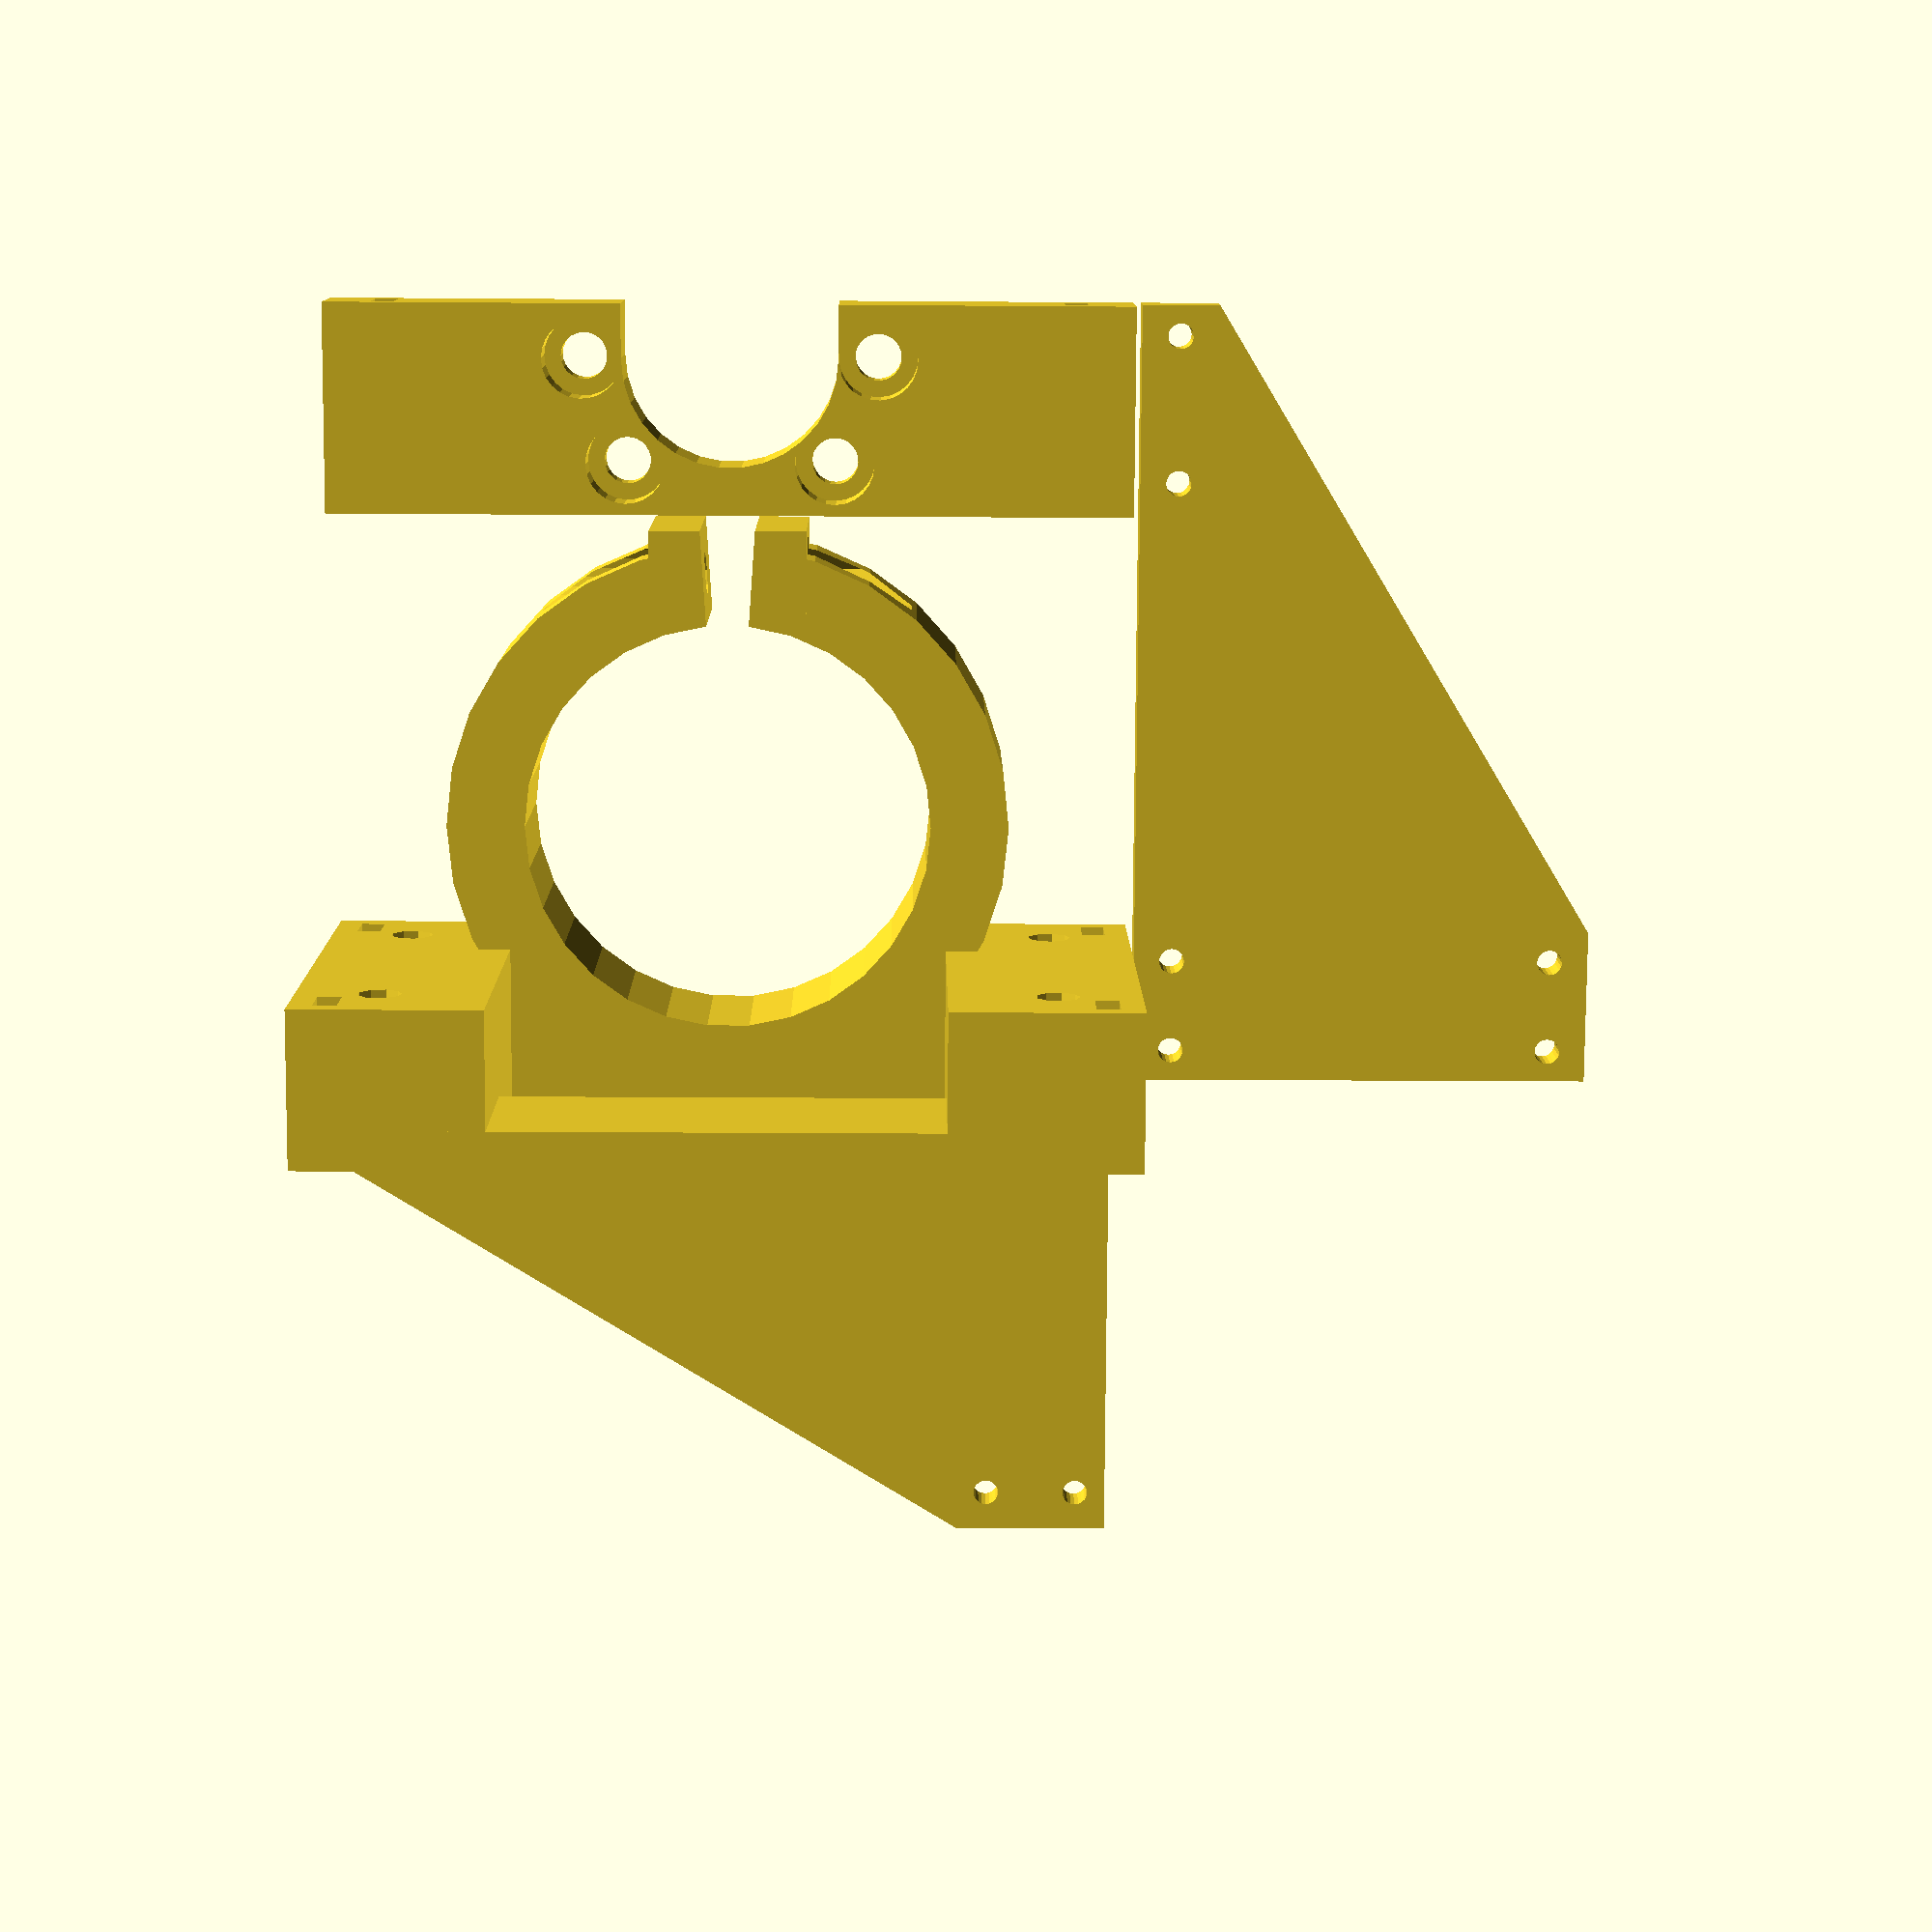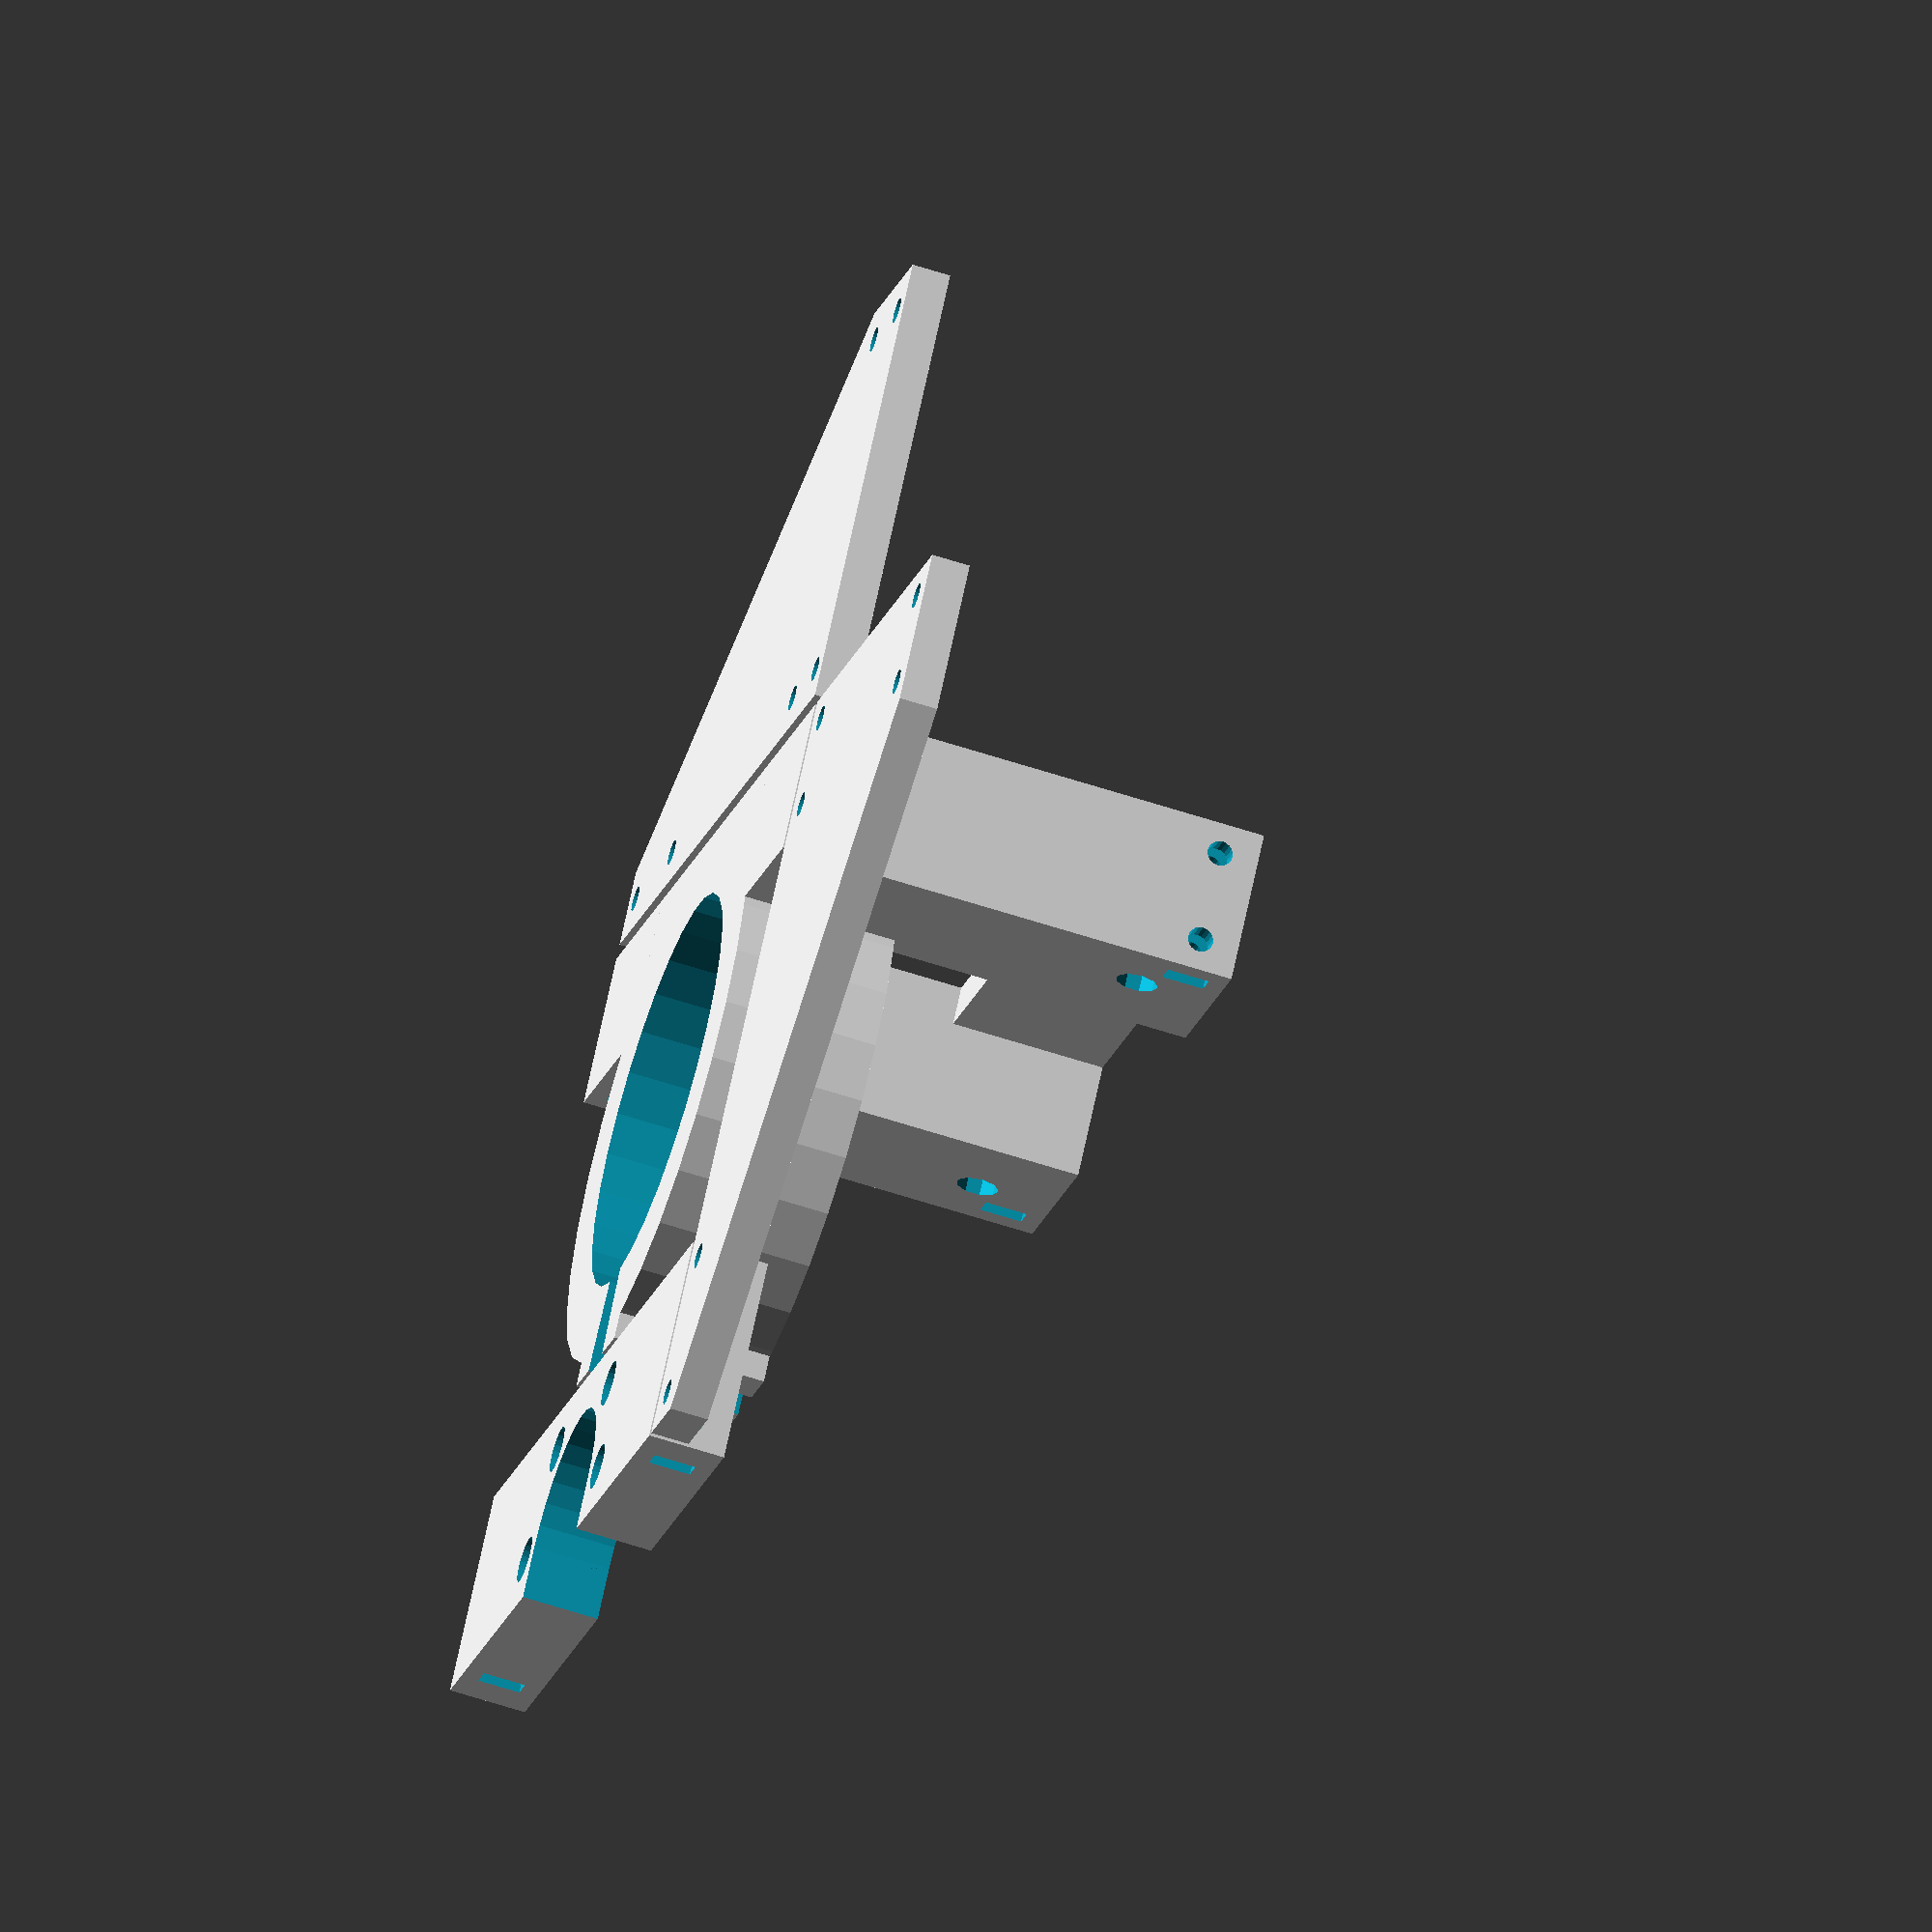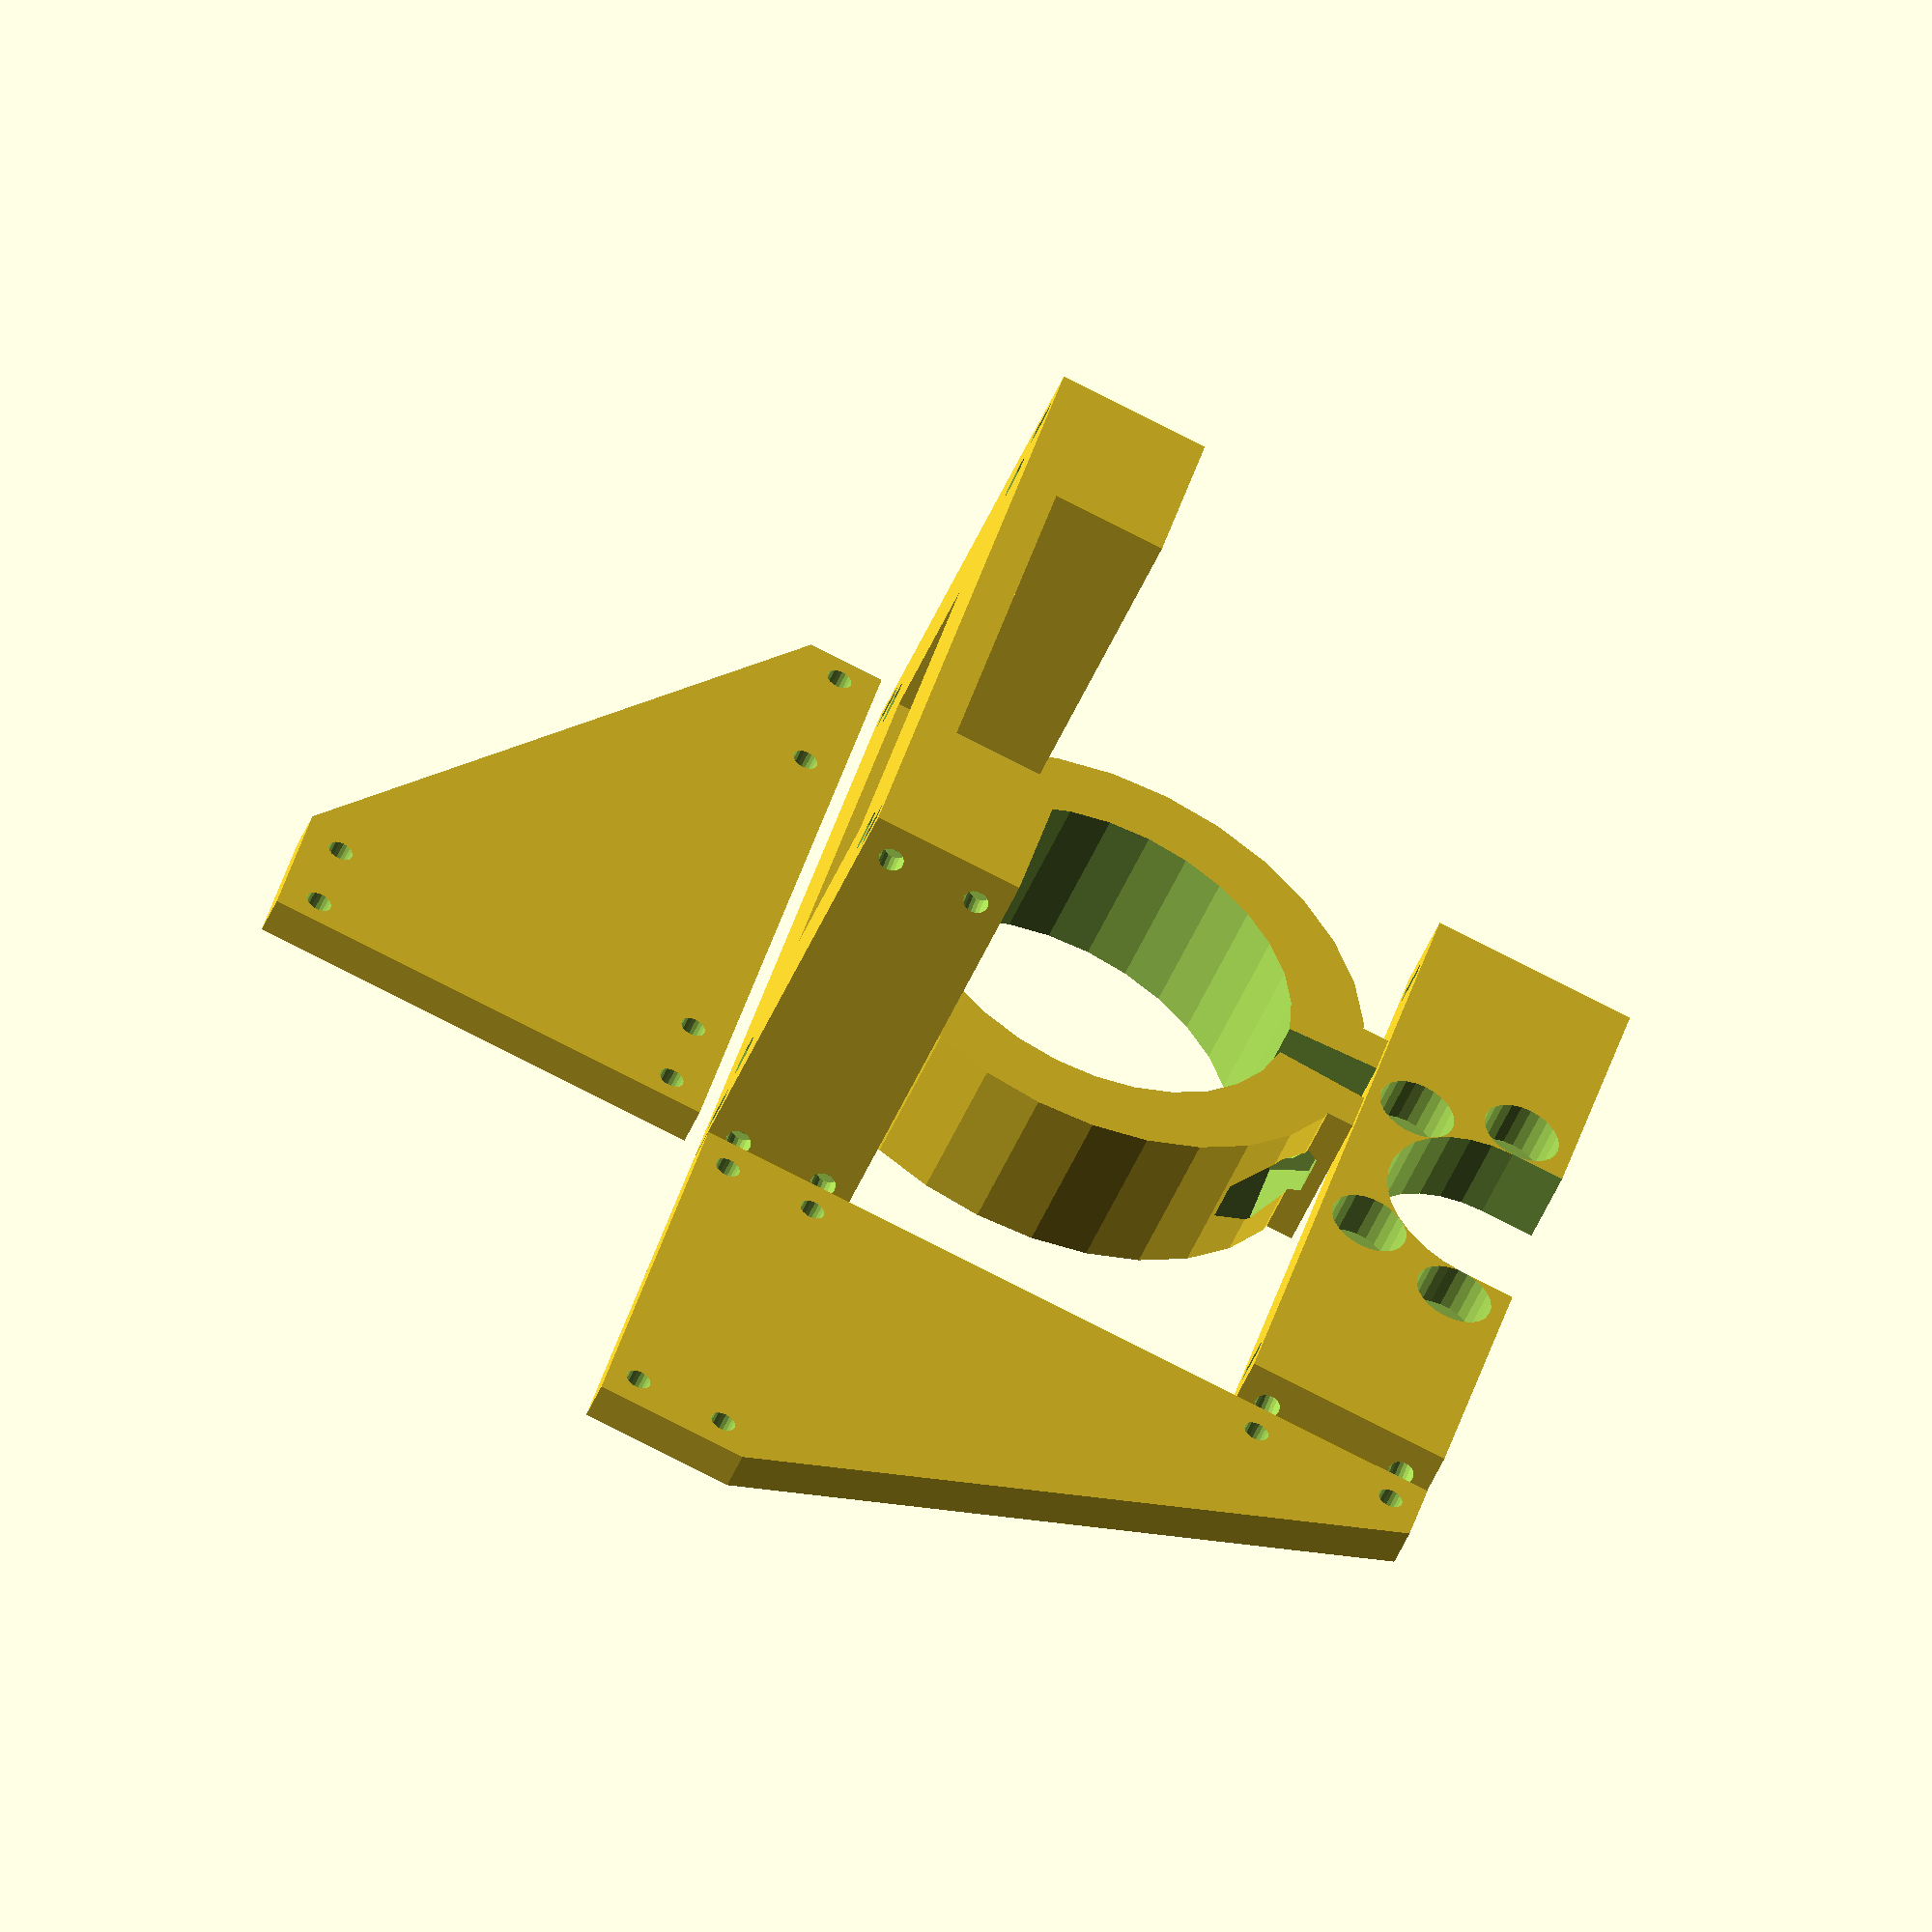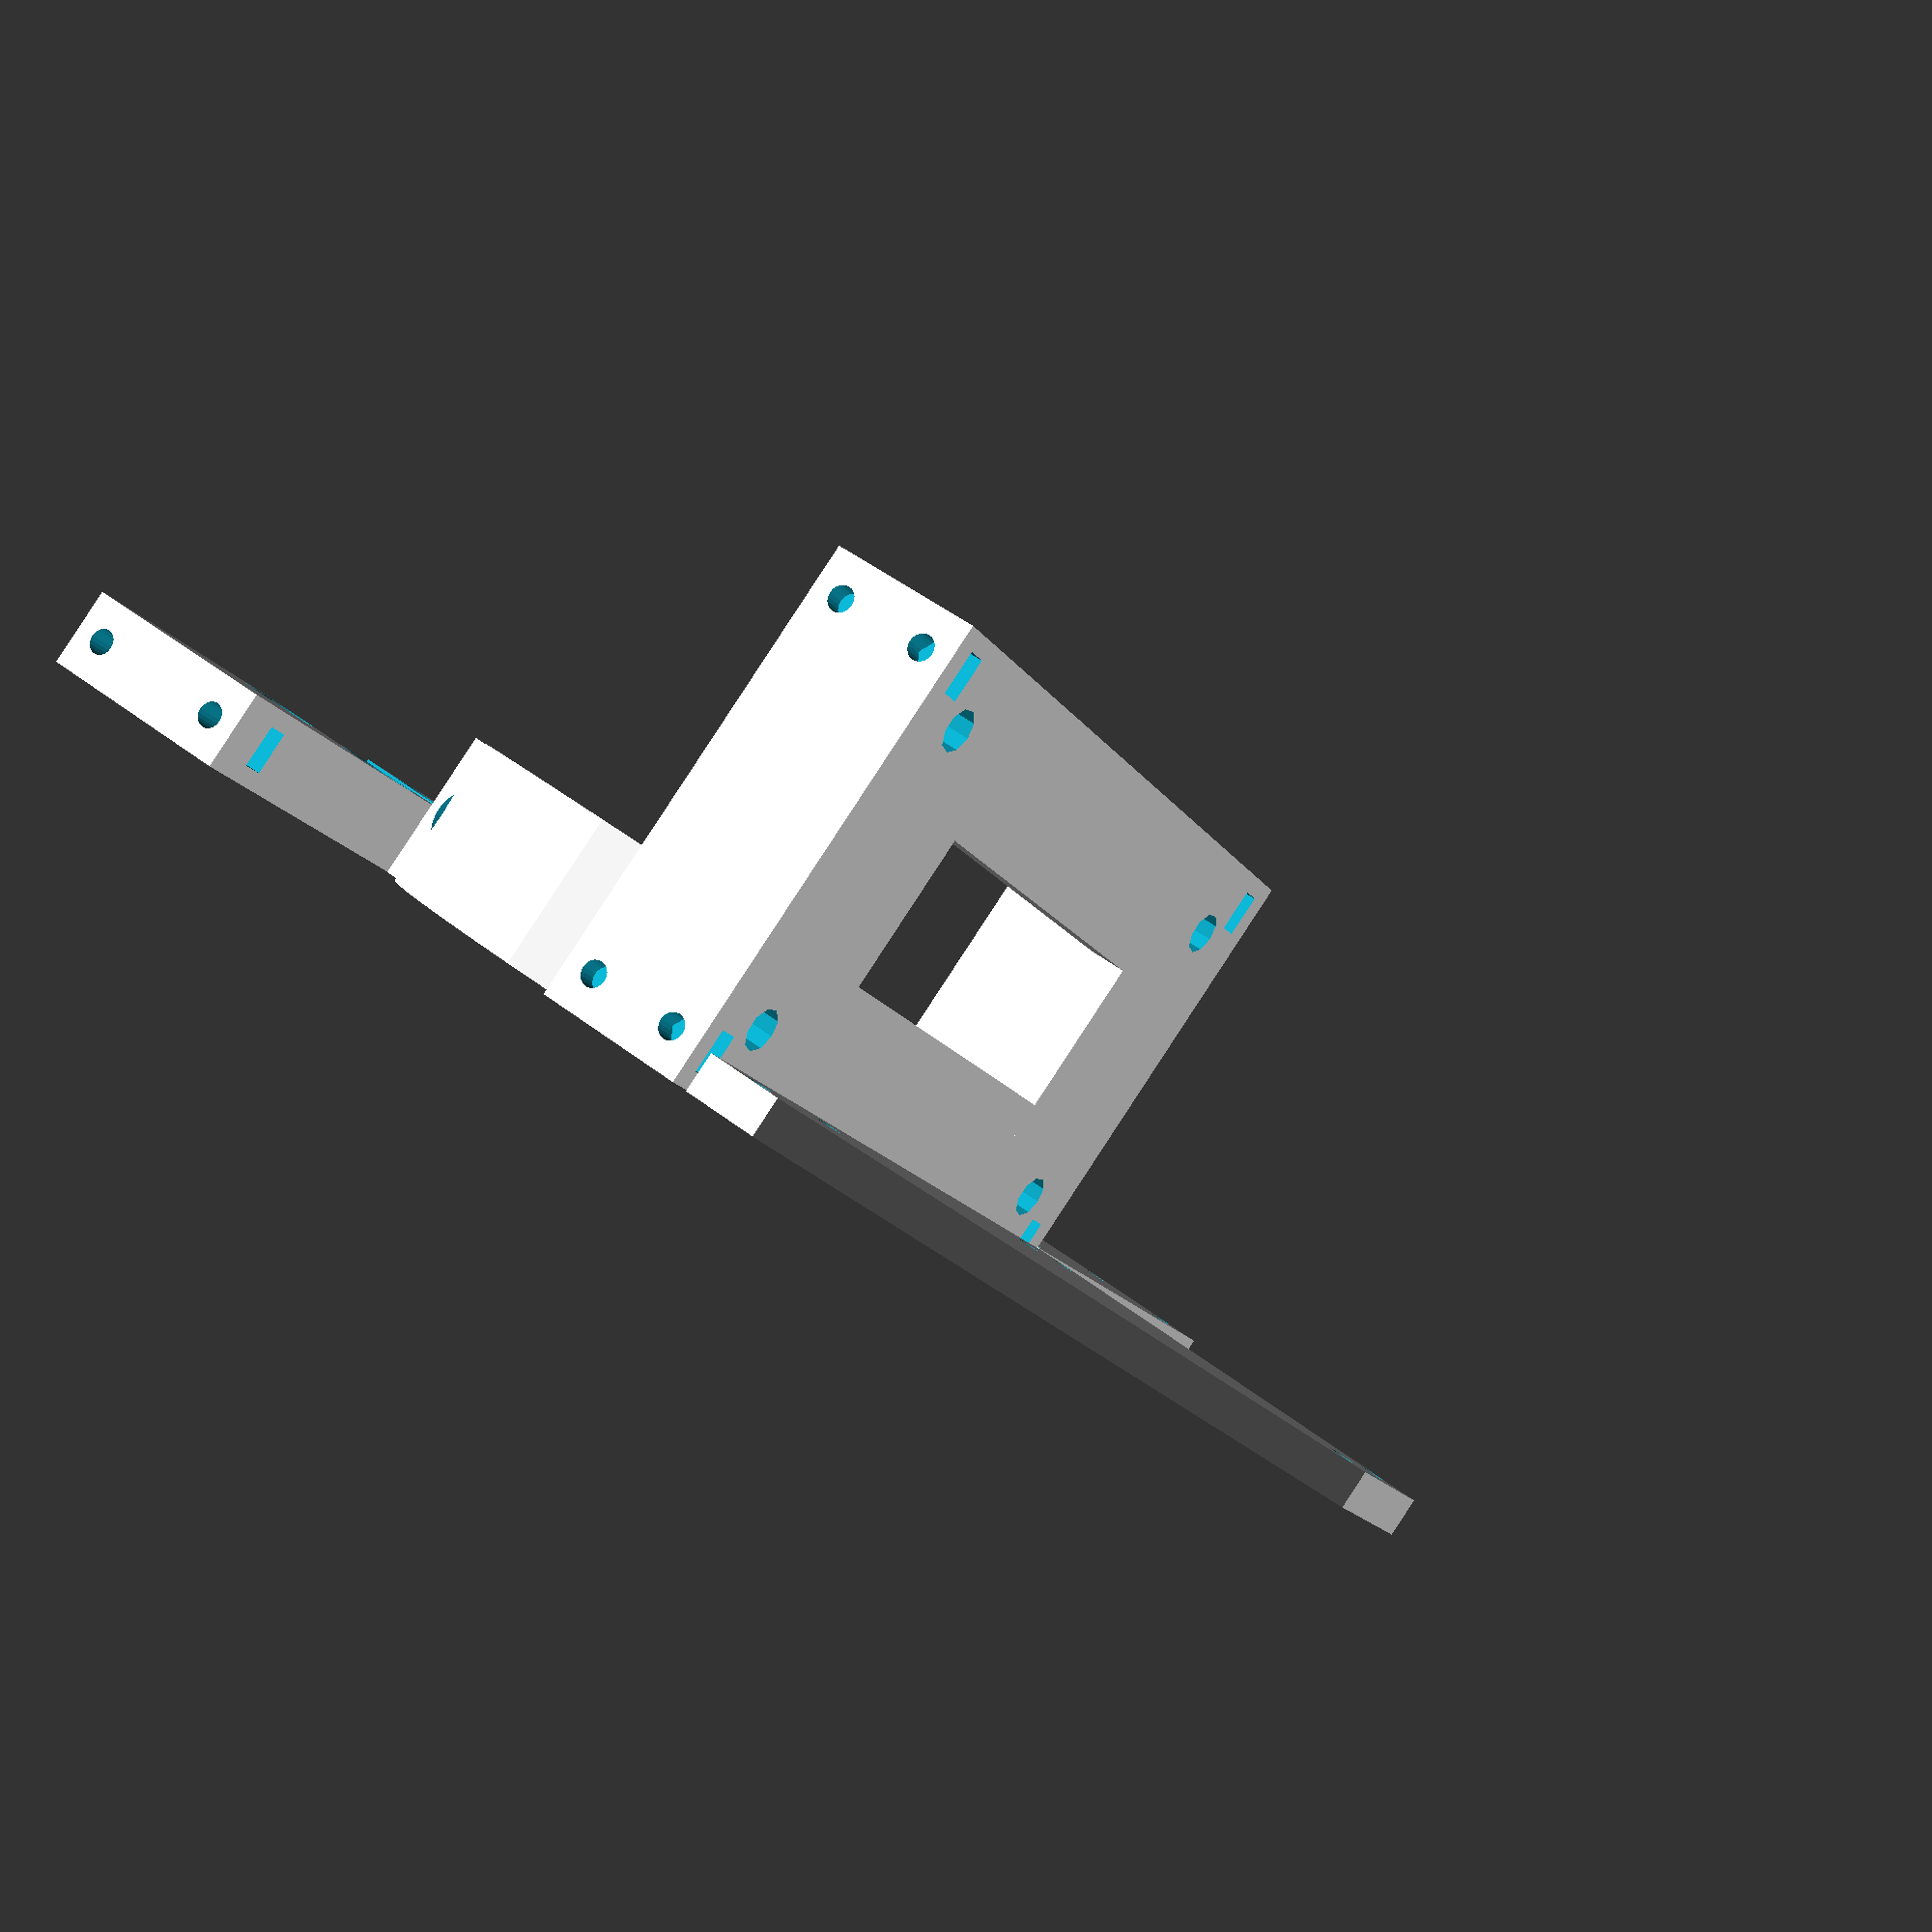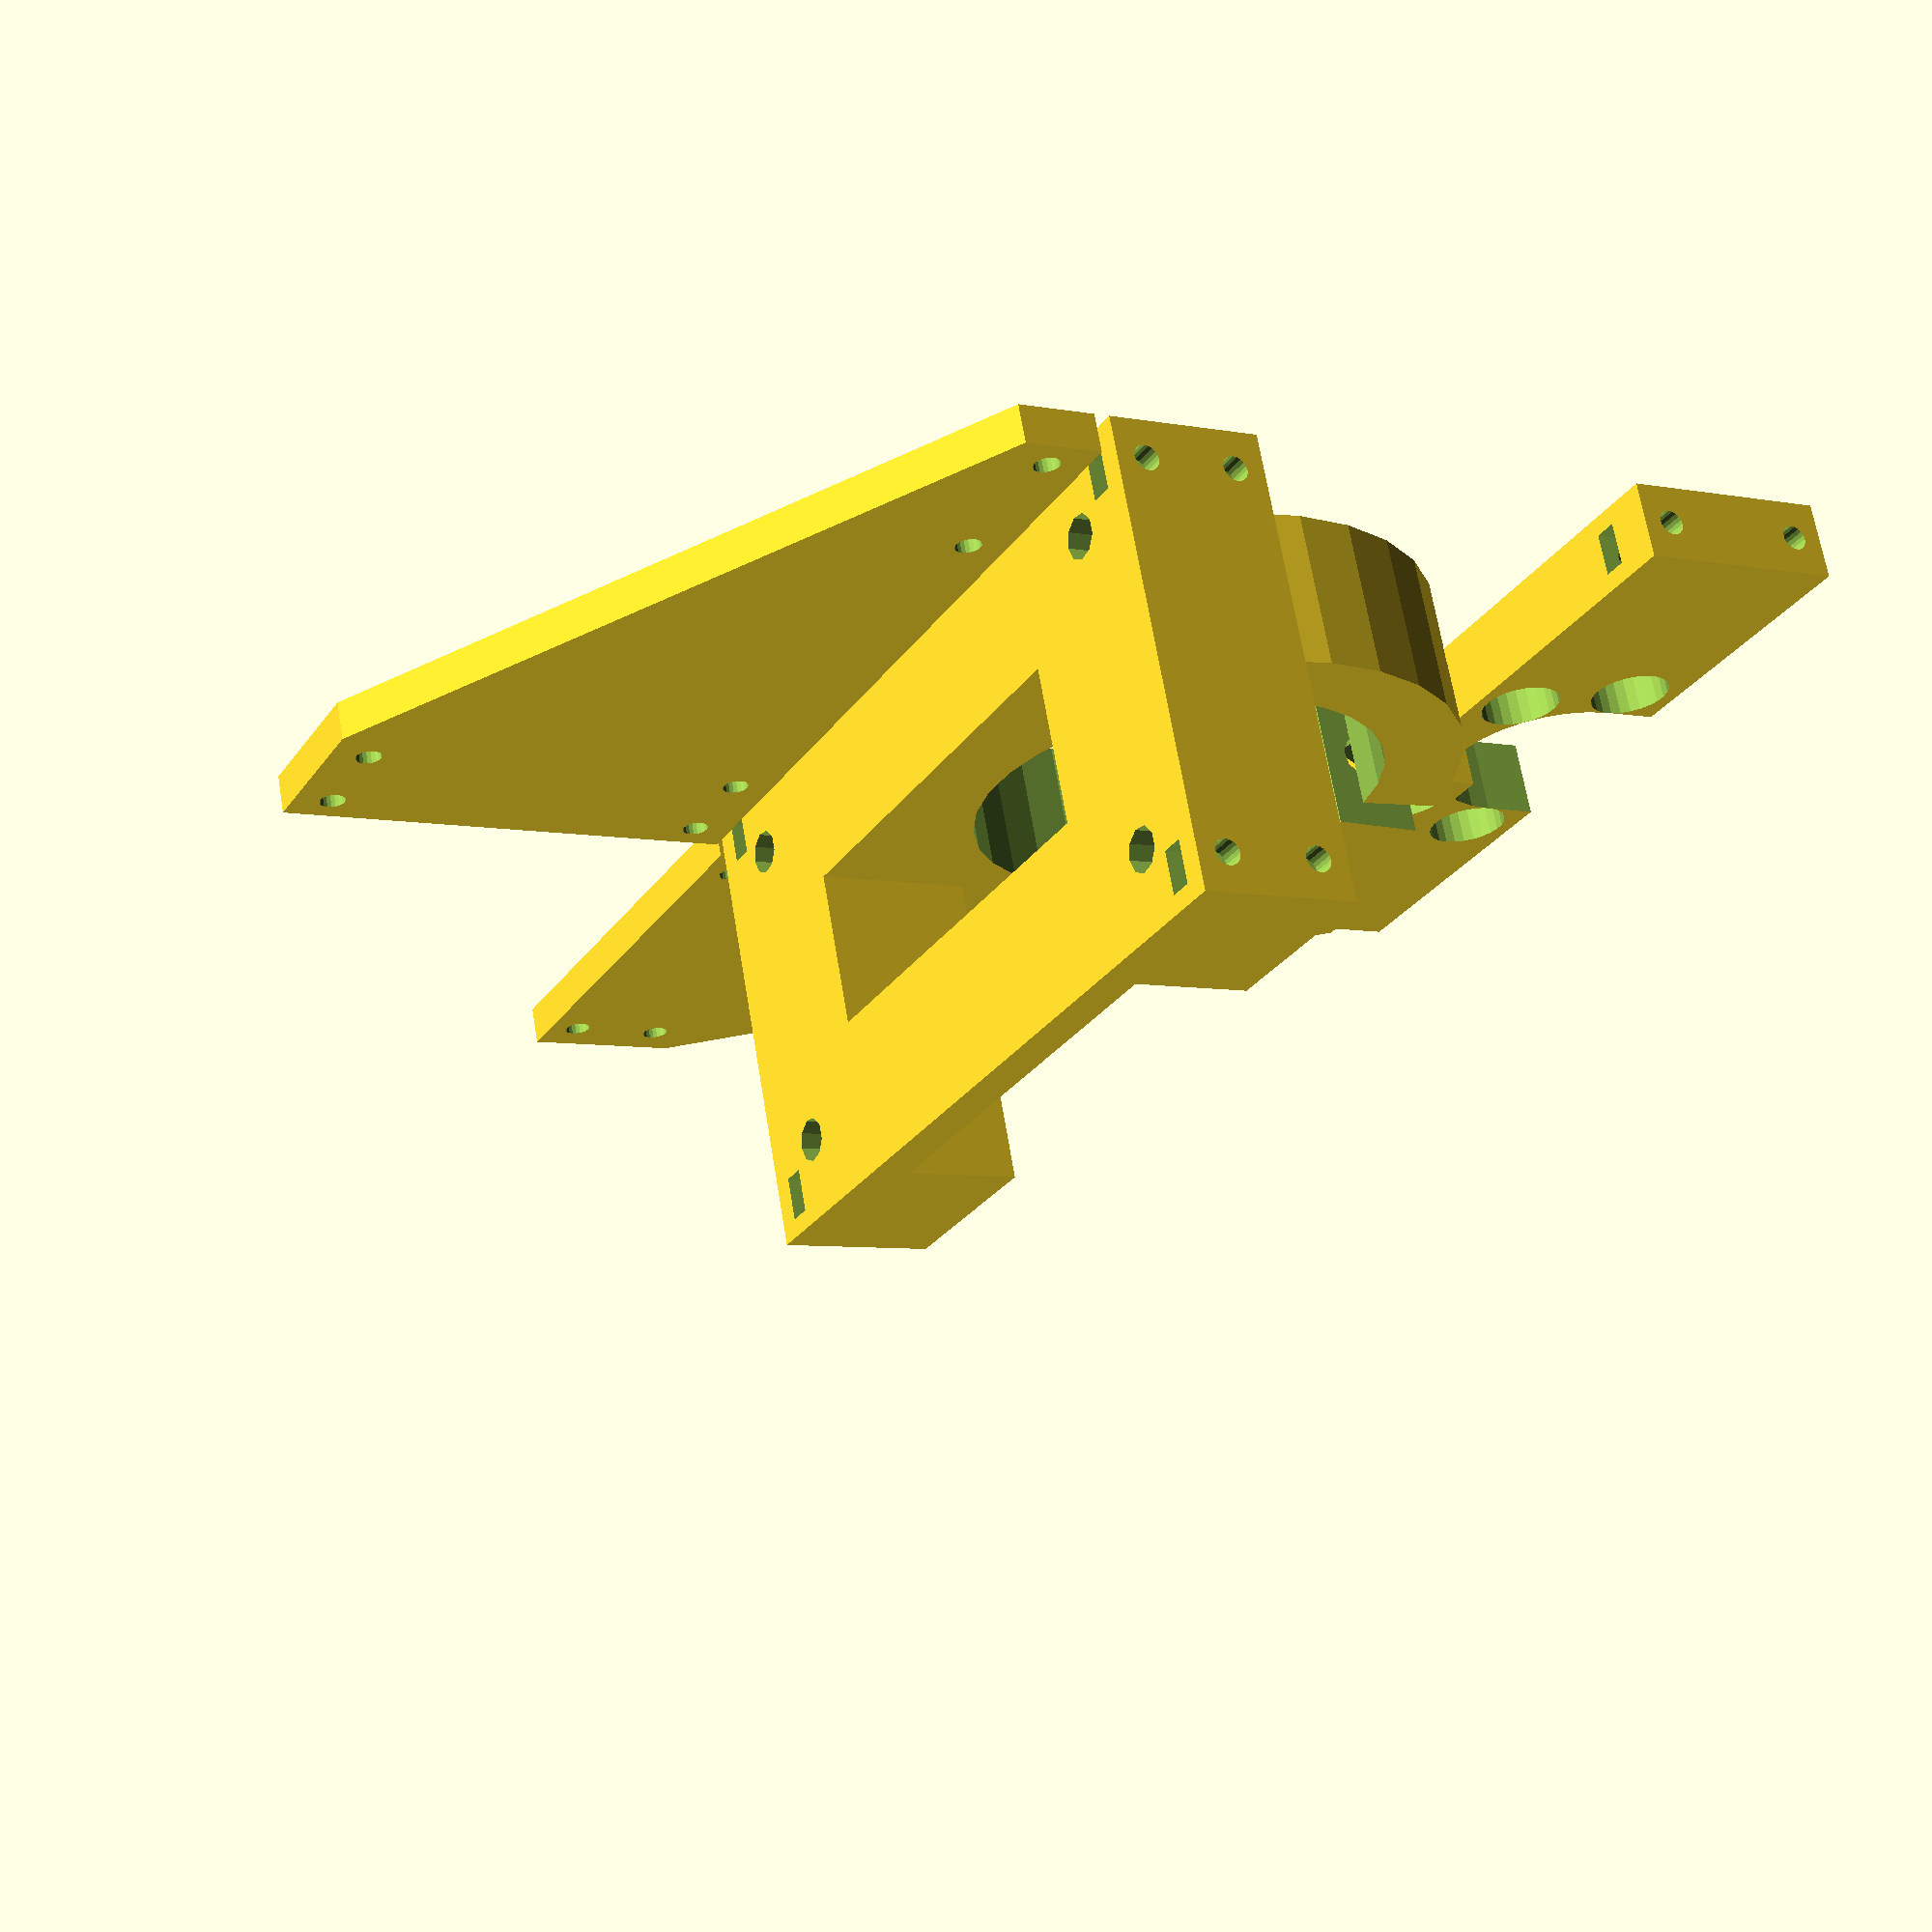
<openscad>
/**
 * SpindleMount.scad
 * 
 * A simple mount part for holding the spindle.
 * 
 * Created by Diego Viejo
 * 
 */

//ball bearing bolt measurements
outerRad = 48 / 2;
holeRad = 38 / 2;
mainBodyRad = 28 / 2;

spindleRad = 52/2;
height = 20;
wallThick = 10;

mountHoleSeparation = 2*spindleRad * 0.8; //TODO: fit this to the ZCarriage

boltRad = 5/2 + 0.25;

extraLength = 0;// outerRad*2  - 8 + 0.75 - 8 + 0.5;

threadAxlePos = 95;

module spindleMount()
{
  difference()
  {
    union() //body
    {
      translate([-spindleRad*1.25, -extraLength, 0]) cube([2.5*spindleRad, 20 + extraLength, height]);
      translate([-spindleRad*2, -extraLength, 0]) cube([4*spindleRad, 20 , height]);
      translate([0, spindleRad+wallThick, 0]) cylinder(r=spindleRad+wallThick, h=height);
      translate([-10, spindleRad*2 + wallThick, 0]) cube([20, wallThick+2, height]);
      
      
      translate([-spindleRad*2, -extraLength, 0]) cube([24, 20 , height*3]);
      translate([spindleRad*2-24, -extraLength, 0]) cube([24, 20 , height*3]);

      //upper back
      translate([-spindleRad*2, -extraLength, height*3-20]) cube([4*spindleRad, 5 , 20]);
      
      
      //Transmision
      *translate([-spindleRad*2, threadAxlePos-20, 0]) cube([spindleRad*4, 27, 10]);
    } //end union
    
    //spindle support hole
    translate([0, spindleRad+wallThick, -1]) cylinder(r=spindleRad, h=height+2);
    
    hull()
    {
      translate([-2, spindleRad*2-1, -1]) cube([4, 1, height+2]);
      translate([-7/2, spindleRad*2+22, -1]) cube([7, 1, height+2]);
    }
    
    
    //attaching holes
    translate([0, -extraLength, 0])
    for(i = [-1, 1])
    {
      translate([i*mountHoleSeparation, -20, height/2]) rotate([-90, 0, 0]) cylinder(r= boltRad, h= 60);
      translate([i*mountHoleSeparation, -20, height/2+40]) rotate([-90, 0, 0]) cylinder(r= boltRad, h= 60);
      //translate([i*mountHoleSeparation, 12, height/2]) rotate([-90, 0, 0]) cylinder(r=9*0.57, h= 60);
    }
    
    //fasten hole and nut
    translate([-25, spindleRad*2 + wallThick*5/3-1, height/2]) rotate([0, 90, 0]) cylinder(r=boltRad, h=40);
    translate([10-4.5, spindleRad*2 + wallThick*5/3-1, height/2]) rotate([0, 90, 0]) cylinder(r=9*0.57, h=18, $fn=6);
    translate([-20-4.5, spindleRad*2 + wallThick*5/3-1, height/2]) rotate([0, 90, 0]) cylinder(r=9*0.57, h=18, $fn=26);
    
    
    //assembly holes
    for(i=[-1, 1])
    {
        translate([i*(spindleRad*2+7), 4, 5]) rotate([0, -i*90, 0]) cylinder(d=3.3, h=20, $fn=20);
        translate([i*(spindleRad*2+7), 16, 5]) rotate([0, -i*90, 0]) cylinder(d=3.3, h=20, $fn=20);
        translate([i*(spindleRad*2+7), 4, height*3-5]) rotate([0, -i*90, 0]) cylinder(d=3.3, h=20, $fn=20);
        translate([i*(spindleRad*2+7), 16, height*3-5]) rotate([0, -i*90, 0]) cylinder(d=3.3, h=20, $fn=20);
        
        //nuts
        hull()
        {
            translate([i*(spindleRad*2-3), -4, 5]) rotate([0, -i*90, 0]) rotate(30) cylinder(d=6.3, h=3, $fn=6);
            translate([i*(spindleRad*2-3), 4+0.2, 5]) rotate([0, -i*90, 0]) rotate(30) cylinder(d=6.3, h=3, $fn=6);
        }
        hull()
        {
            translate([i*(spindleRad*2-3), 20, 5]) rotate([0, -i*90, 0]) rotate(30) cylinder(d=6.3, h=3, $fn=6);
            translate([i*(spindleRad*2-3), 16-0.2, 5]) rotate([0, -i*90, 0]) rotate(30) cylinder(d=6.3, h=3, $fn=6);
        }
        hull()
        {
            translate([i*(spindleRad*2-3), -4, height*3-5]) rotate([0, -i*90, 0]) rotate(30) cylinder(d=6.3, h=3, $fn=6);
            translate([i*(spindleRad*2-3), 4+0.2, height*3-5]) rotate([0, -i*90, 0]) rotate(30) cylinder(d=6.3, h=3, $fn=6);
        }
        hull()
        {
            translate([i*(spindleRad*2-3), 20, height*3-5]) rotate([0, -i*90, 0]) rotate(30) cylinder(d=6.3, h=3, $fn=6);
            translate([i*(spindleRad*2-3), 16-0.2, height*3-5]) rotate([0, -i*90, 0]) rotate(30) cylinder(d=6.3, h=3, $fn=6);
        }
    }
  }
}

module lateral()
difference()
{
      hull()
      {
	 cube([5, 20, height*3]);
	 cube([5, threadAxlePos+7, 10]);
      }
      
      translate([7, 4, 5]) rotate([0, -90, 0]) cylinder(d=3.3, h=20, $fn=20);
      translate([7, 16, 5]) rotate([0, -90, 0]) cylinder(d=3.3, h=20, $fn=20);
      translate([7, 4, height*3-5]) rotate([0, -90, 0]) cylinder(d=3.3, h=20, $fn=20);
      translate([7, 16, height*3-5]) rotate([0, -90, 0]) cylinder(d=3.3, h=20, $fn=20);
      translate([7, threadAxlePos +3, 5]) rotate([0, -90, 0]) cylinder(d=3.3, h=20, $fn=20);
      translate([7, threadAxlePos -16, 5]) rotate([0, -90, 0]) cylinder(d=3.3, h=20,$fn=20);
      
}

module transmision()
difference()
{
    translate([-spindleRad*2, -20, 0]) cube([spindleRad*4, 27, 10]);
    
    translate([0, 0, -4])
    {
      roulette(localHeight = height+2);
      hull()
      {
	translate([0, 0, -1]) cylinder(r=mainBodyRad-0.1, h=height+2);
	translate([0, 25, -1]) cylinder(r=mainBodyRad, h=height+2);
      }
    }

    //assembly holes
    for(i=[-1, 1])
    {
        translate([i*(spindleRad*2+7), 3, 5]) rotate([0, -i*90, 0]) cylinder(d=3.3, h=20, $fn=20);
        translate([i*(spindleRad*2+7), -16, 5]) rotate([0, -i*90, 0]) cylinder(d=3.3, h=20, $fn=20);
        hull()
        {
            translate([i*(spindleRad*2-6), 13, 5]) rotate([0, -i*90, 0]) 
                rotate(30) cylinder(d=6.3, h=3, $fn=6);
            translate([i*(spindleRad*2-6), 3-0.2, 5]) rotate([0, -i*90, 0]) 
                rotate(30) cylinder(d=6.3, h=3, $fn=6);
        }
        hull()
        {
            translate([i*(spindleRad*2-6), -25, 5]) rotate([0, -i*90, 0]) 
                rotate(30) cylinder(d=6.3, h=3, $fn=6);
            translate([i*(spindleRad*2-6), -16+0.2, 5]) rotate([0, -i*90, 0]) 
                rotate(30) cylinder(d=6.3, h=3, $fn=6);
        }
    }
}

module roulette(localHeight=8)
{
  for(r=[-45, 0, 180, 225])
    rotate(r)
    {
      translate([holeRad, 0, 10.35-1]) 
	cylinder(r=3, h=localHeight, $fn=25);
      translate([holeRad, 0, -1]) 
	cylinder(r=9*0.57, h=10+1, $fn=25);
    }
}

spindleMount();
translate([0, threadAxlePos, 10]) mirror([0, 0, 1]) transmision();
translate([50, -2, 0]) rotate(90)
    rotate([0, -90, 0]) //for printing
        lateral();
translate([spindleRad*2 +1, 0, 5]) 
    rotate([0, 90, 0]) //for printing
        lateral();

</openscad>
<views>
elev=349.2 azim=0.4 roll=359.3 proj=p view=wireframe
elev=240.6 azim=319.6 roll=288.6 proj=o view=wireframe
elev=230.9 azim=284.2 roll=202.8 proj=o view=wireframe
elev=271.4 azim=116.4 roll=213.3 proj=p view=wireframe
elev=113.1 azim=298.3 roll=189.4 proj=p view=solid
</views>
